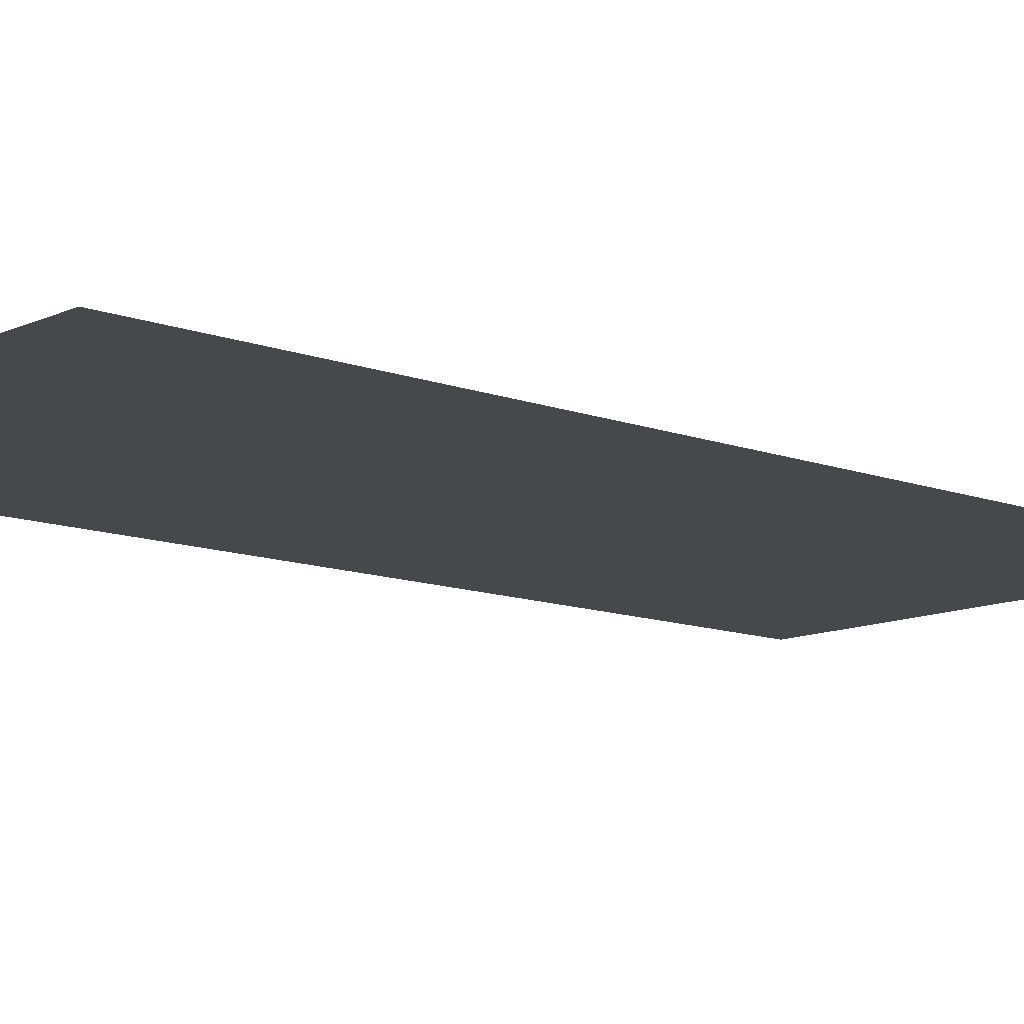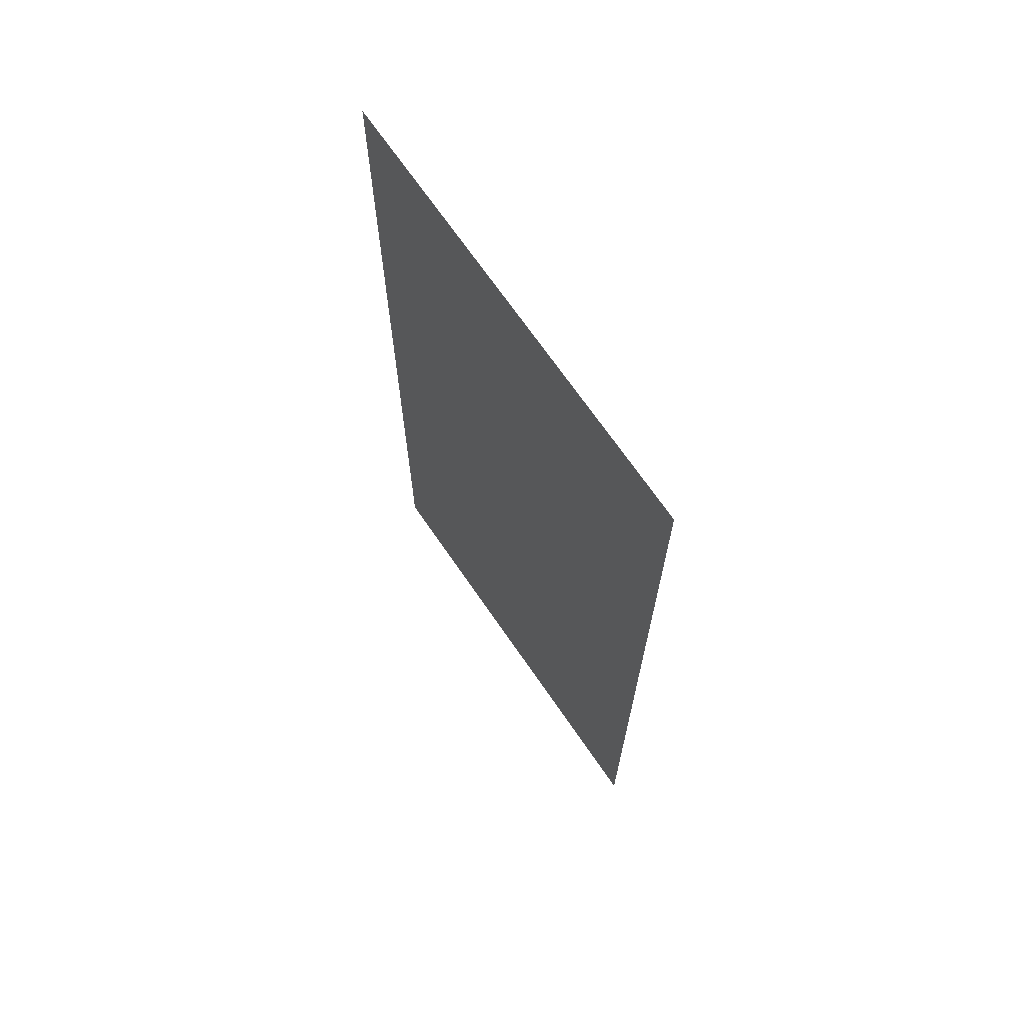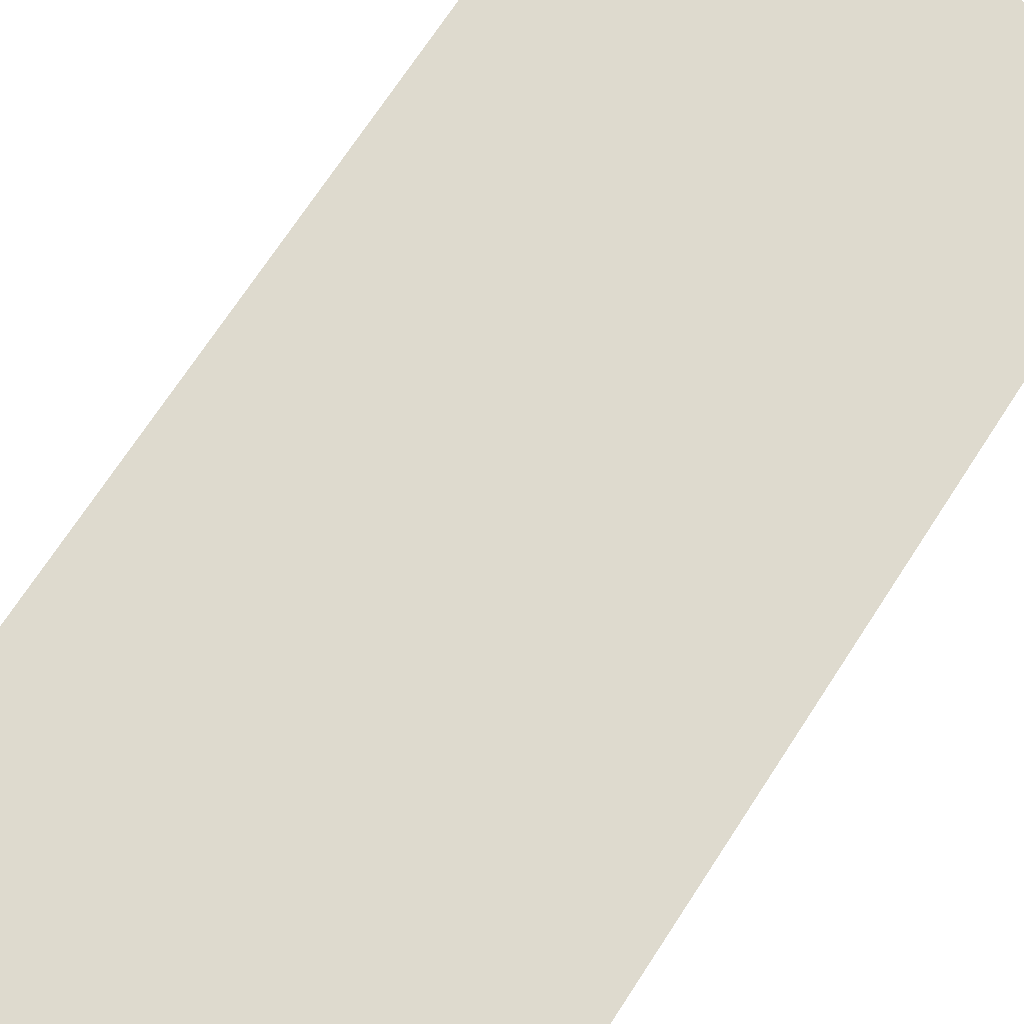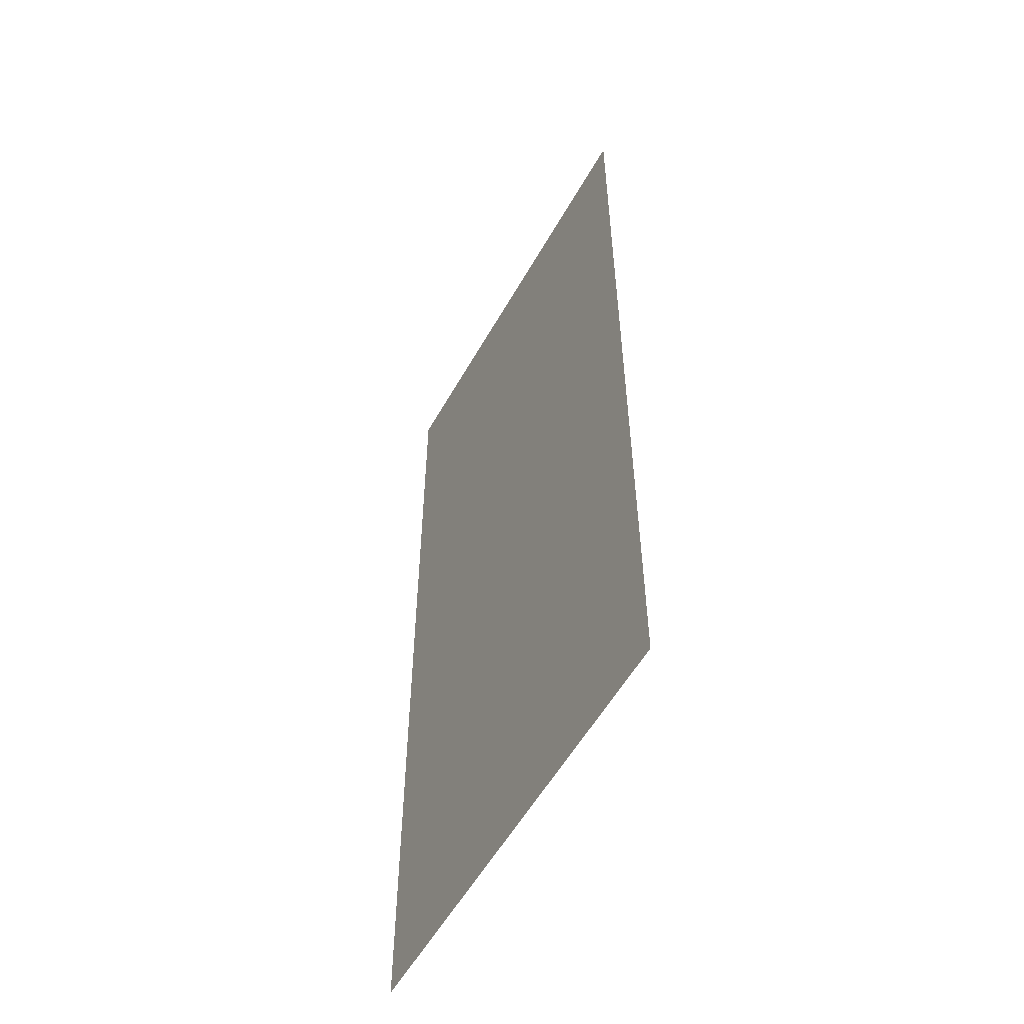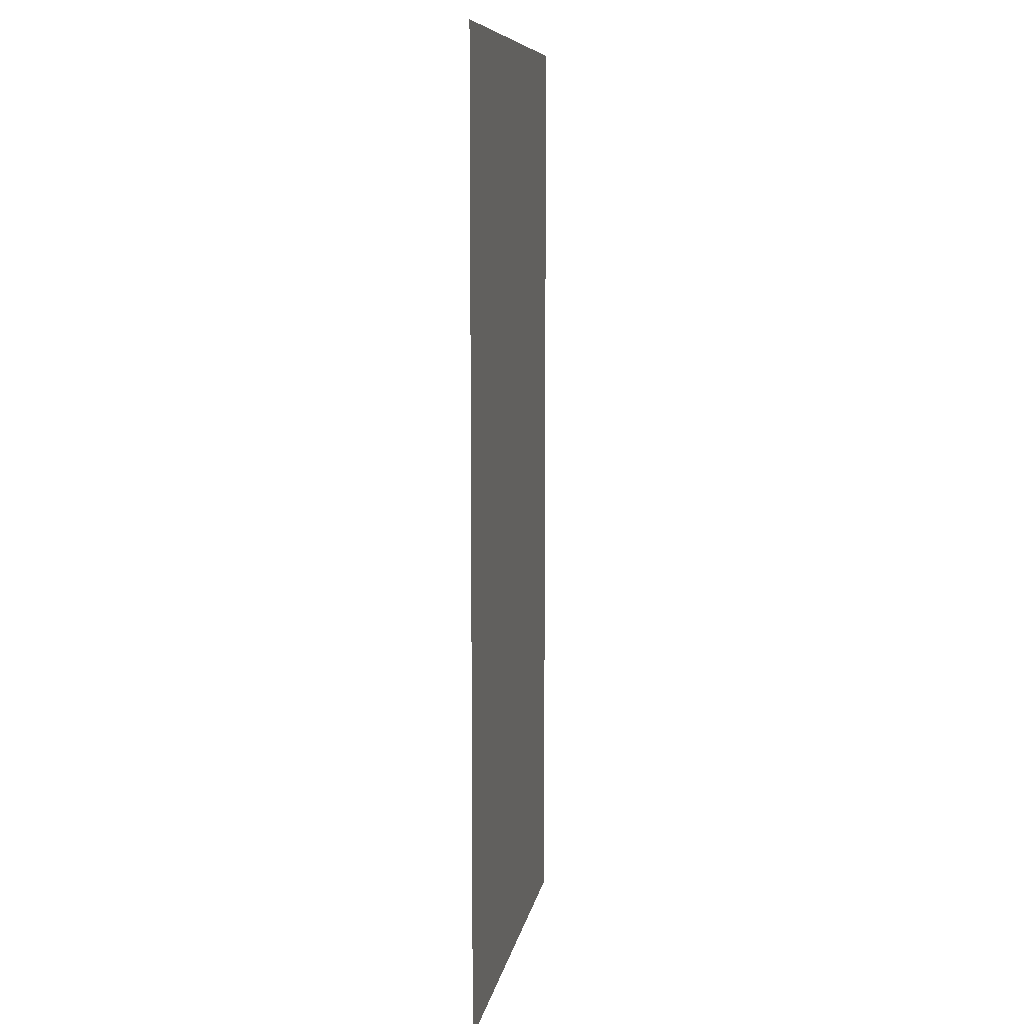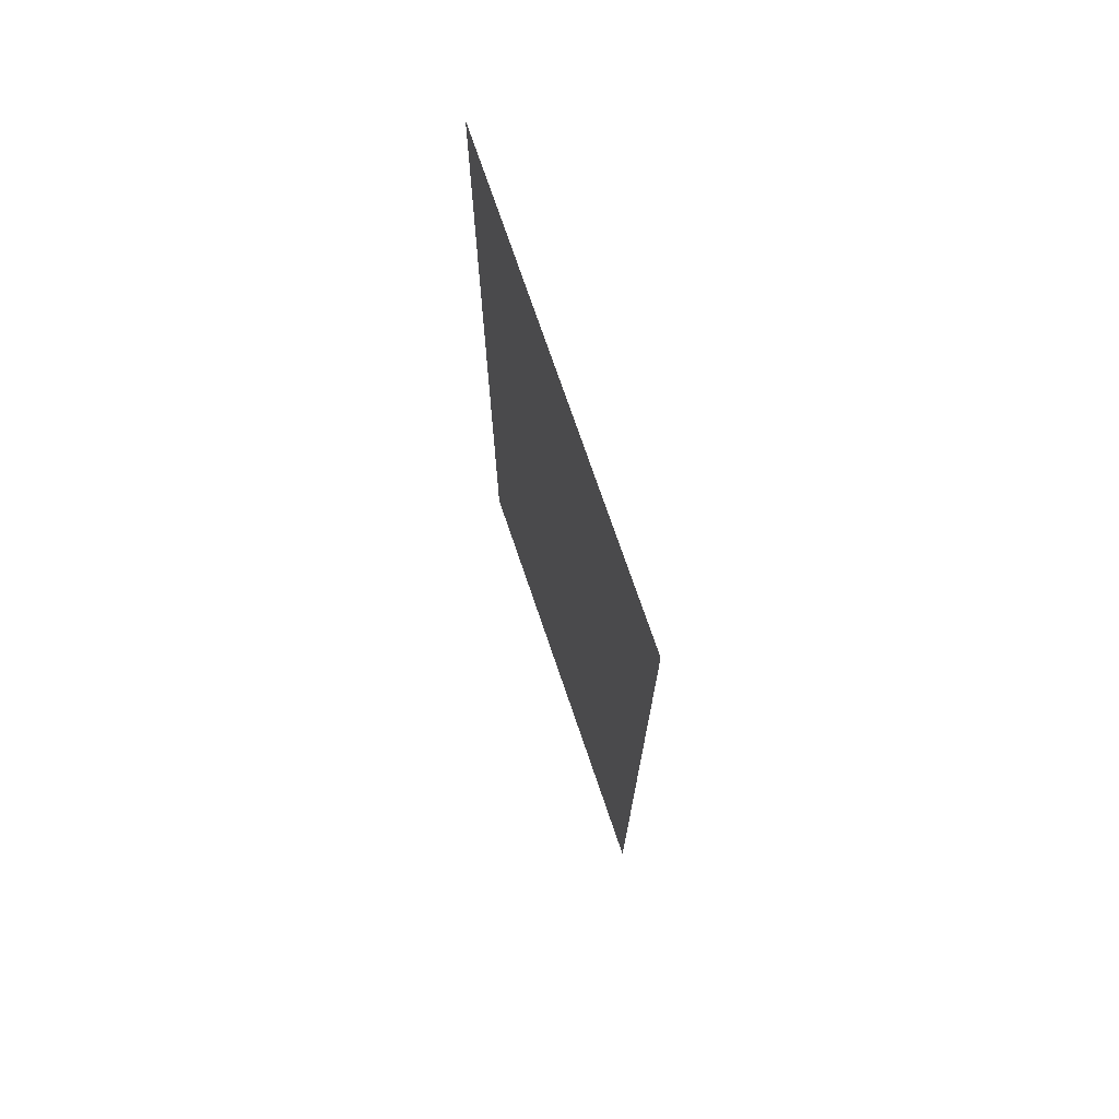
<metadata>
{"format":"obj","ext":"obj","renderer":"f3d","projection":"perspective","resolution":1024,"background":"white","views":[{"elev":-11.6,"azim":47.9,"up":"+Y"},{"elev":69.7,"azim":-124.5,"up":"+Z"},{"elev":71.3,"azim":33.1,"up":"+Y"},{"elev":-56.0,"azim":-119.1,"up":"+Z"},{"elev":8.9,"azim":-80.2,"up":"+Z"},{"elev":73.9,"azim":71.2,"up":"+Z"}]}
</metadata>
<code>
o beach_towel02_Plane.007
v 0.4419 0 -0.8837
v -0.4419 0 -0.8837
v 0.4419 0 1.017
v -0.4419 0 1.017
v 0.2651 0 -0.8837
v 0.08837 0 -0.8837
v -0.08837 0 -0.8837
v -0.2651 0 -0.8837
v -0.2651 0 1.017
v -0.08837 0 1.017
v 0.08837 0 1.017
v 0.2651 0 1.017
f 5 12 3 1
f 2 4 9 8
f 8 9 10 7
f 7 10 11 6
f 6 11 12 5

</code>
